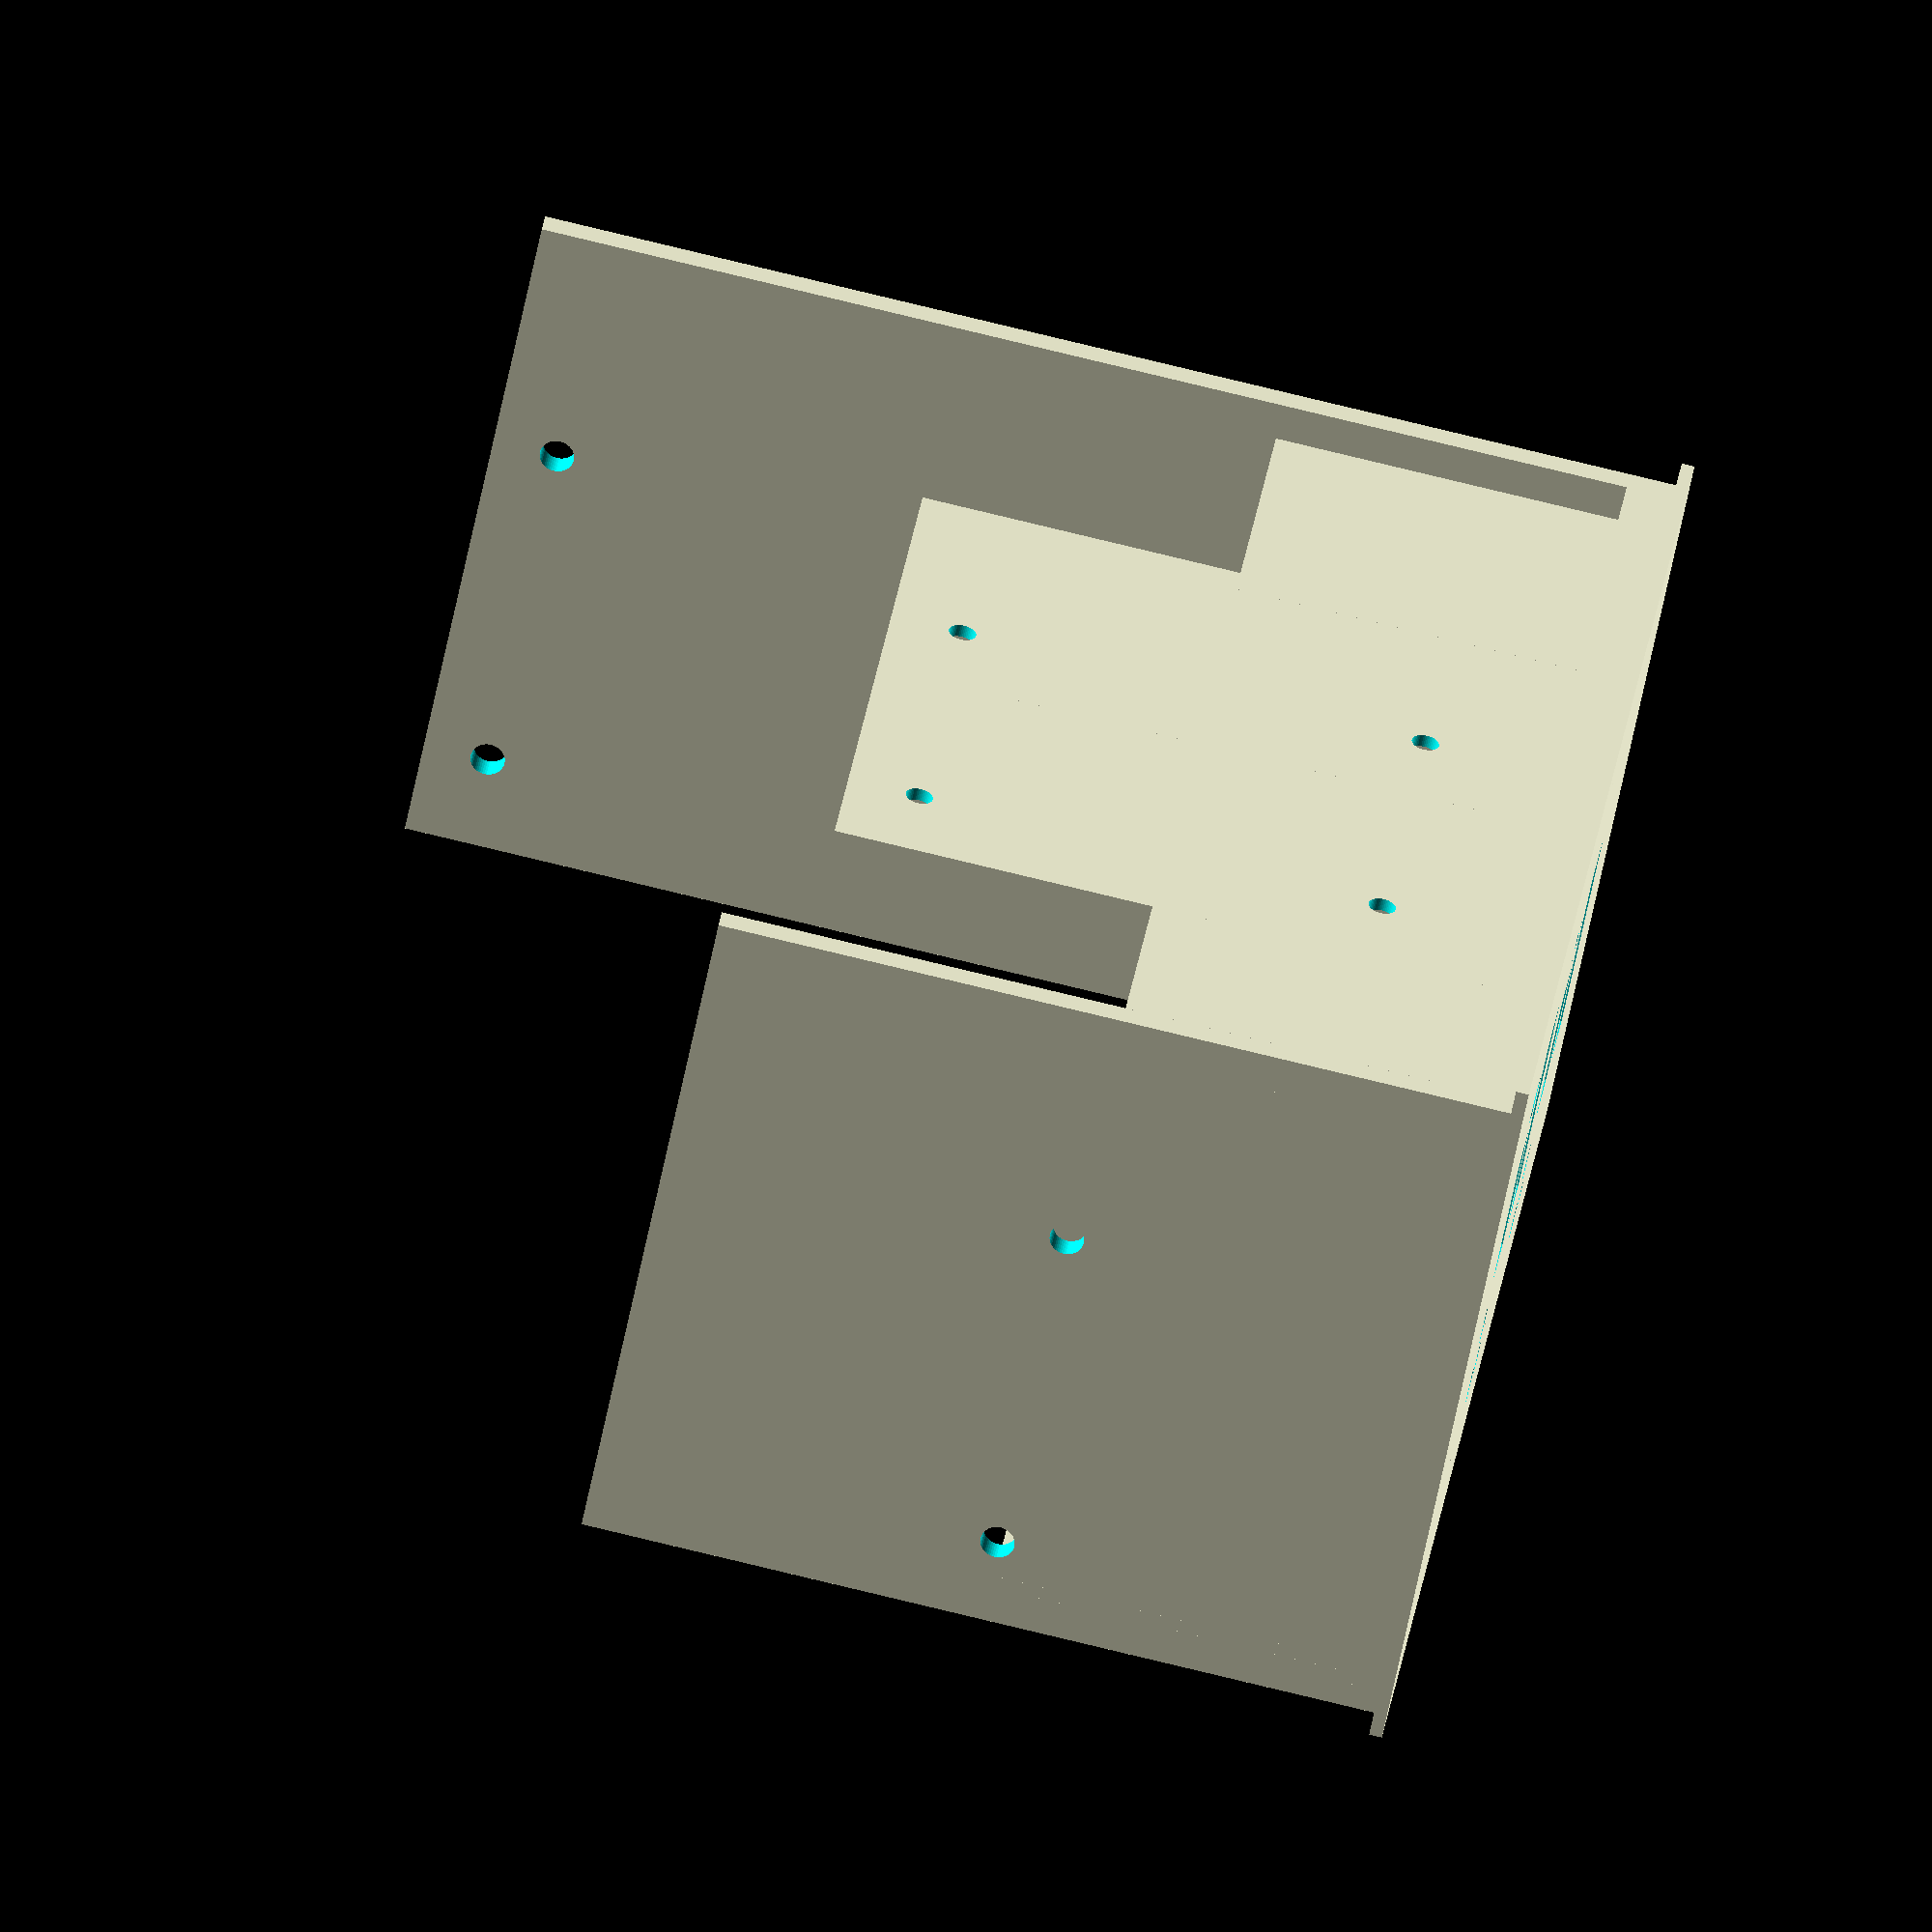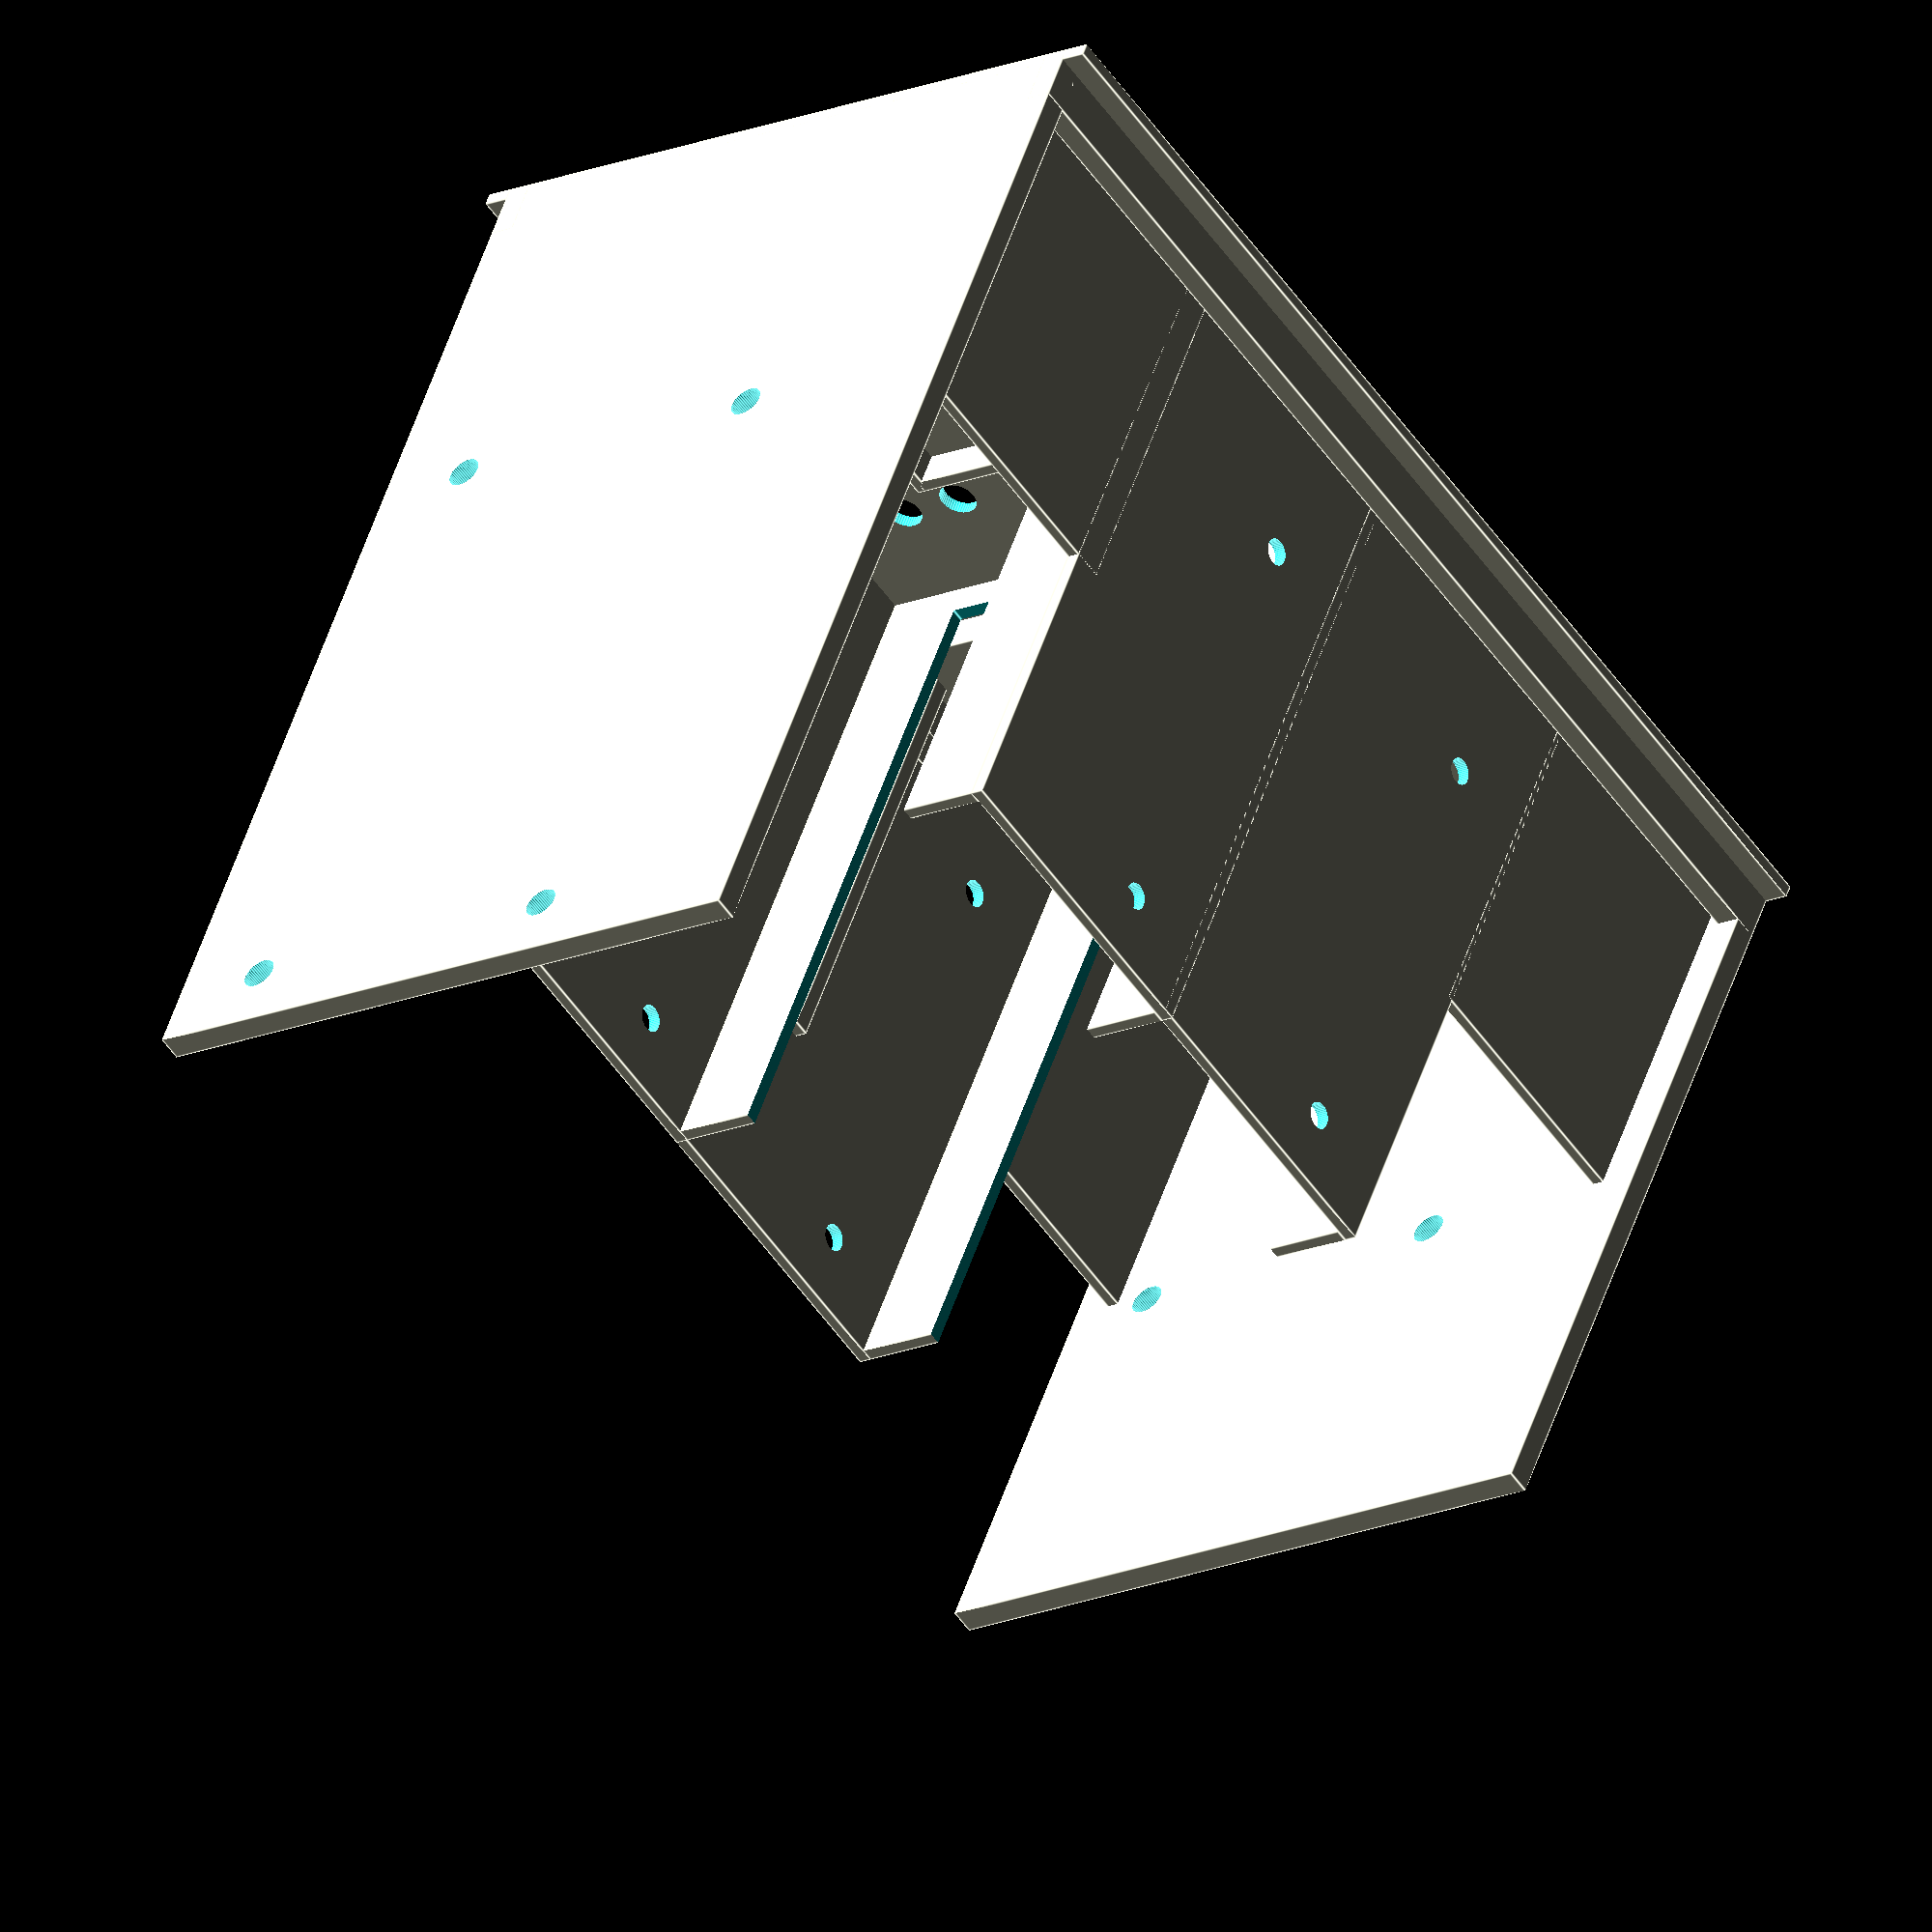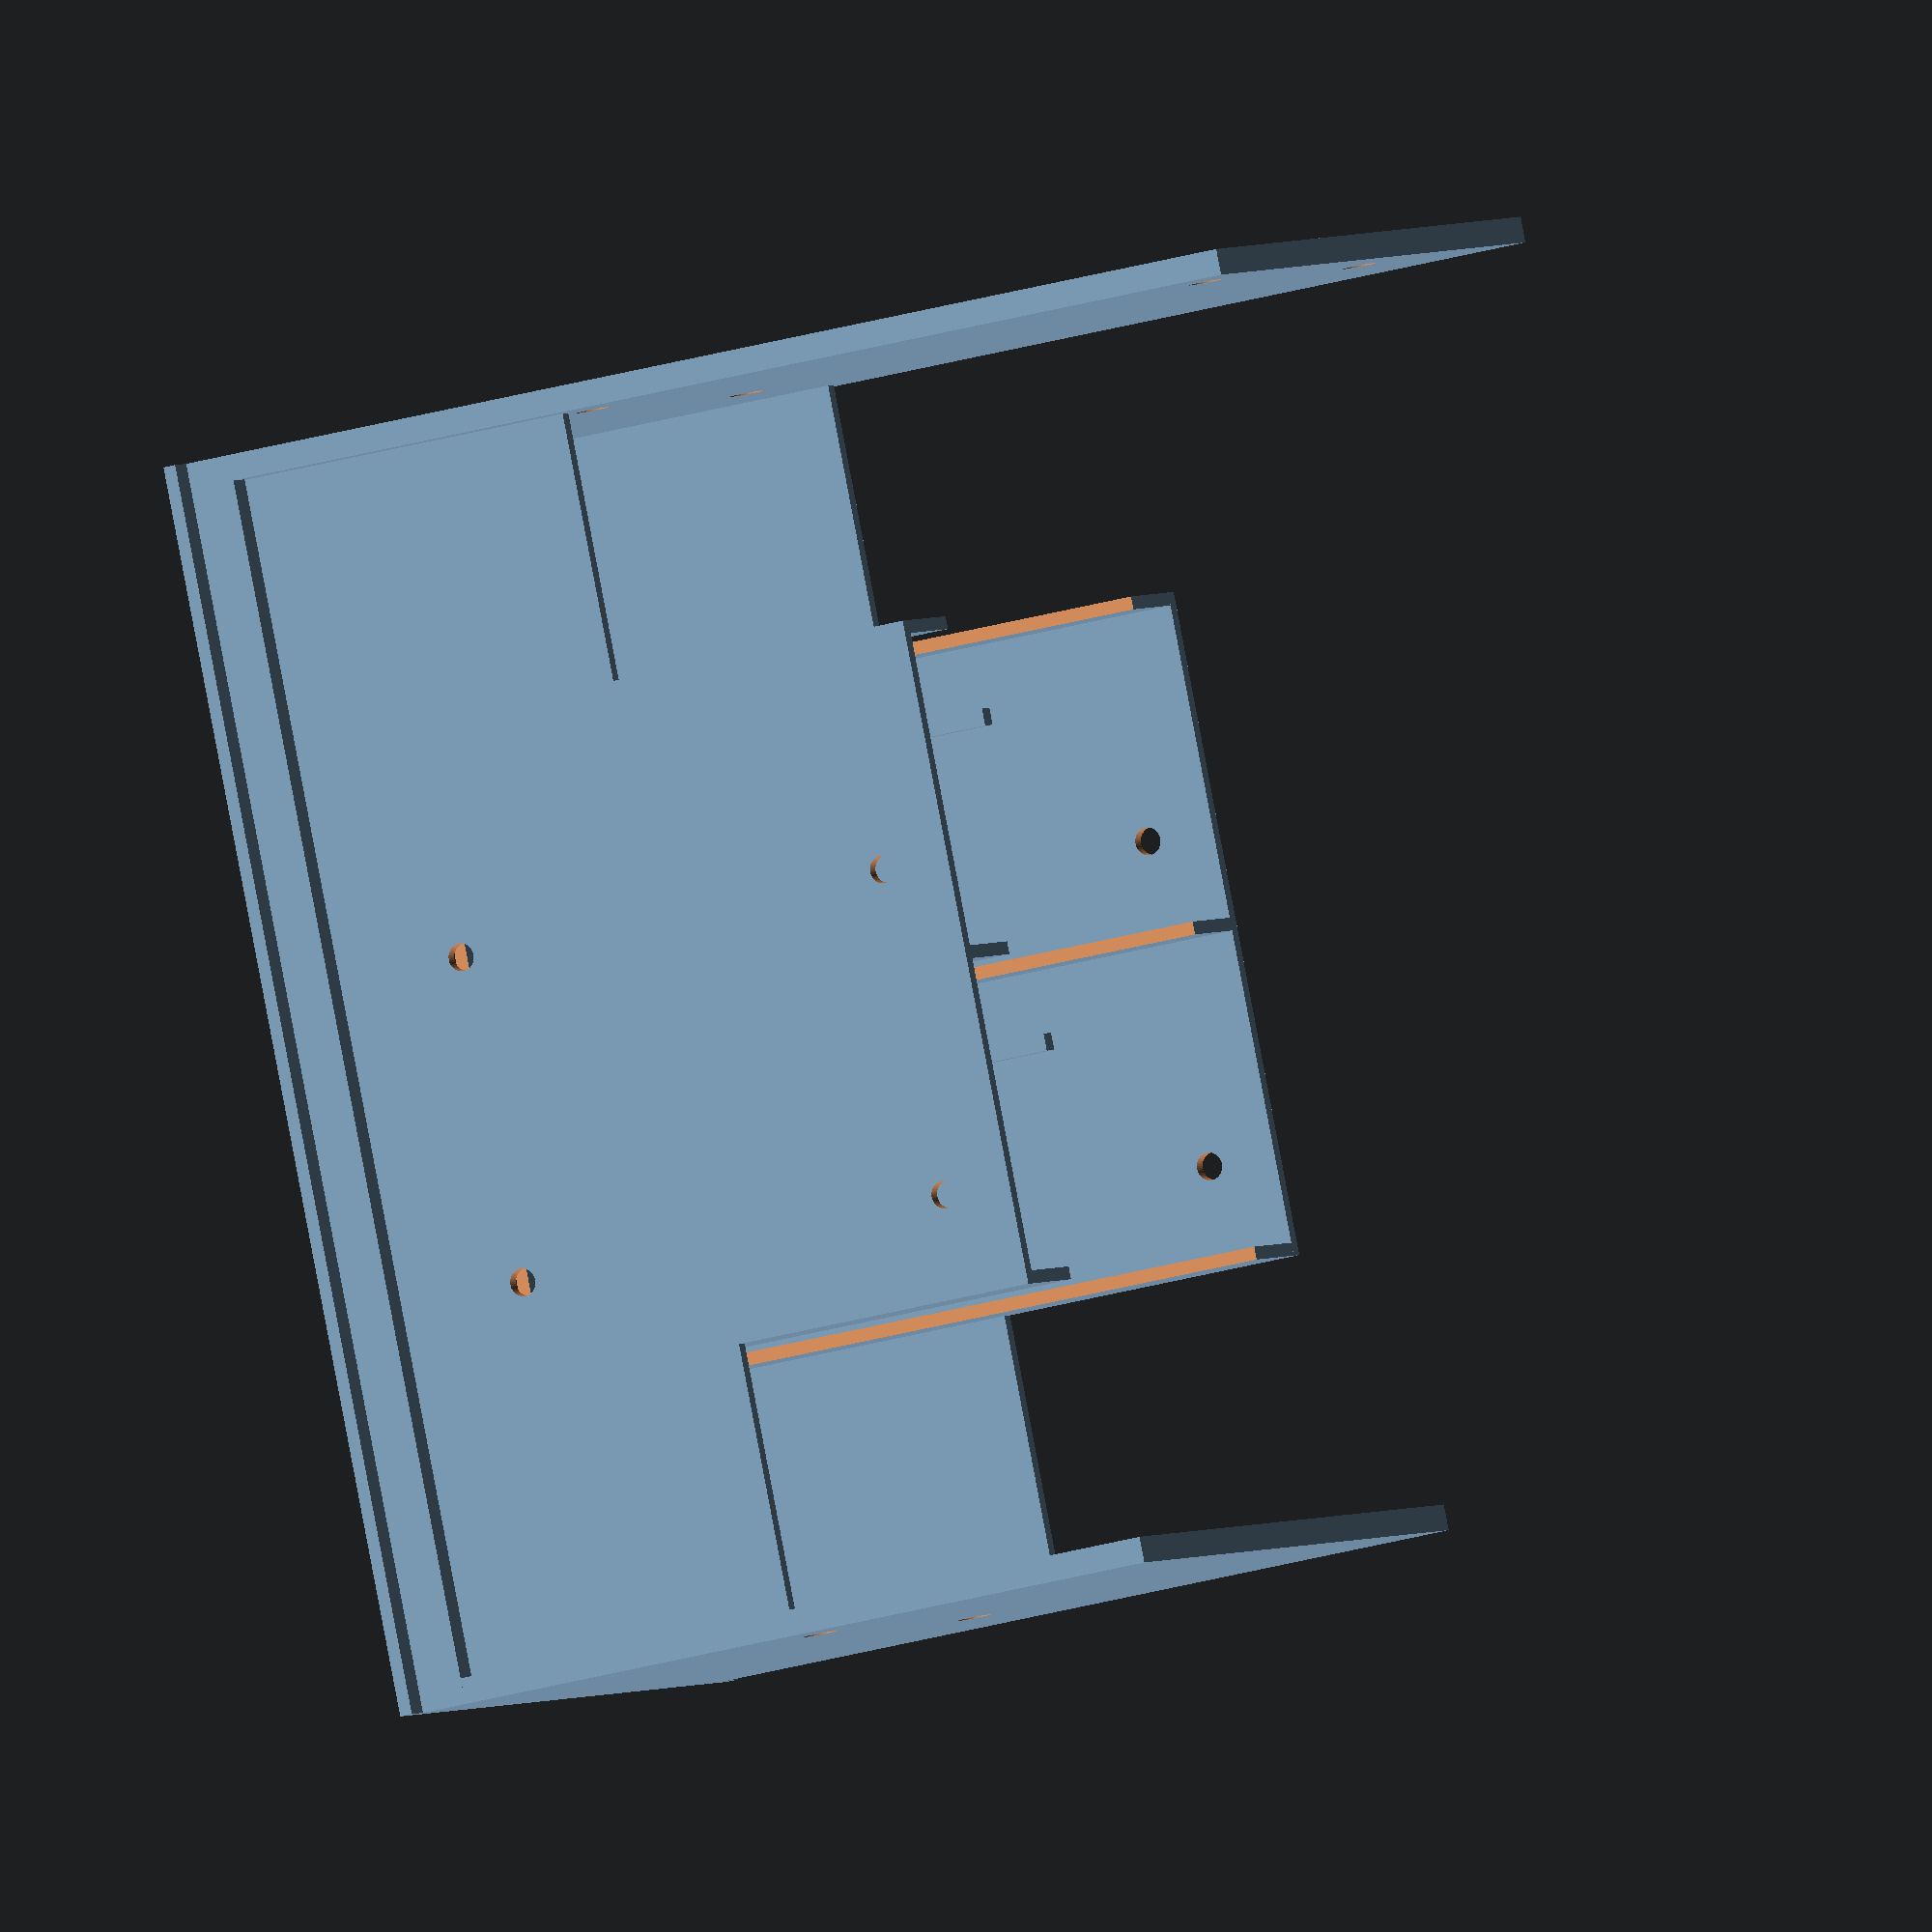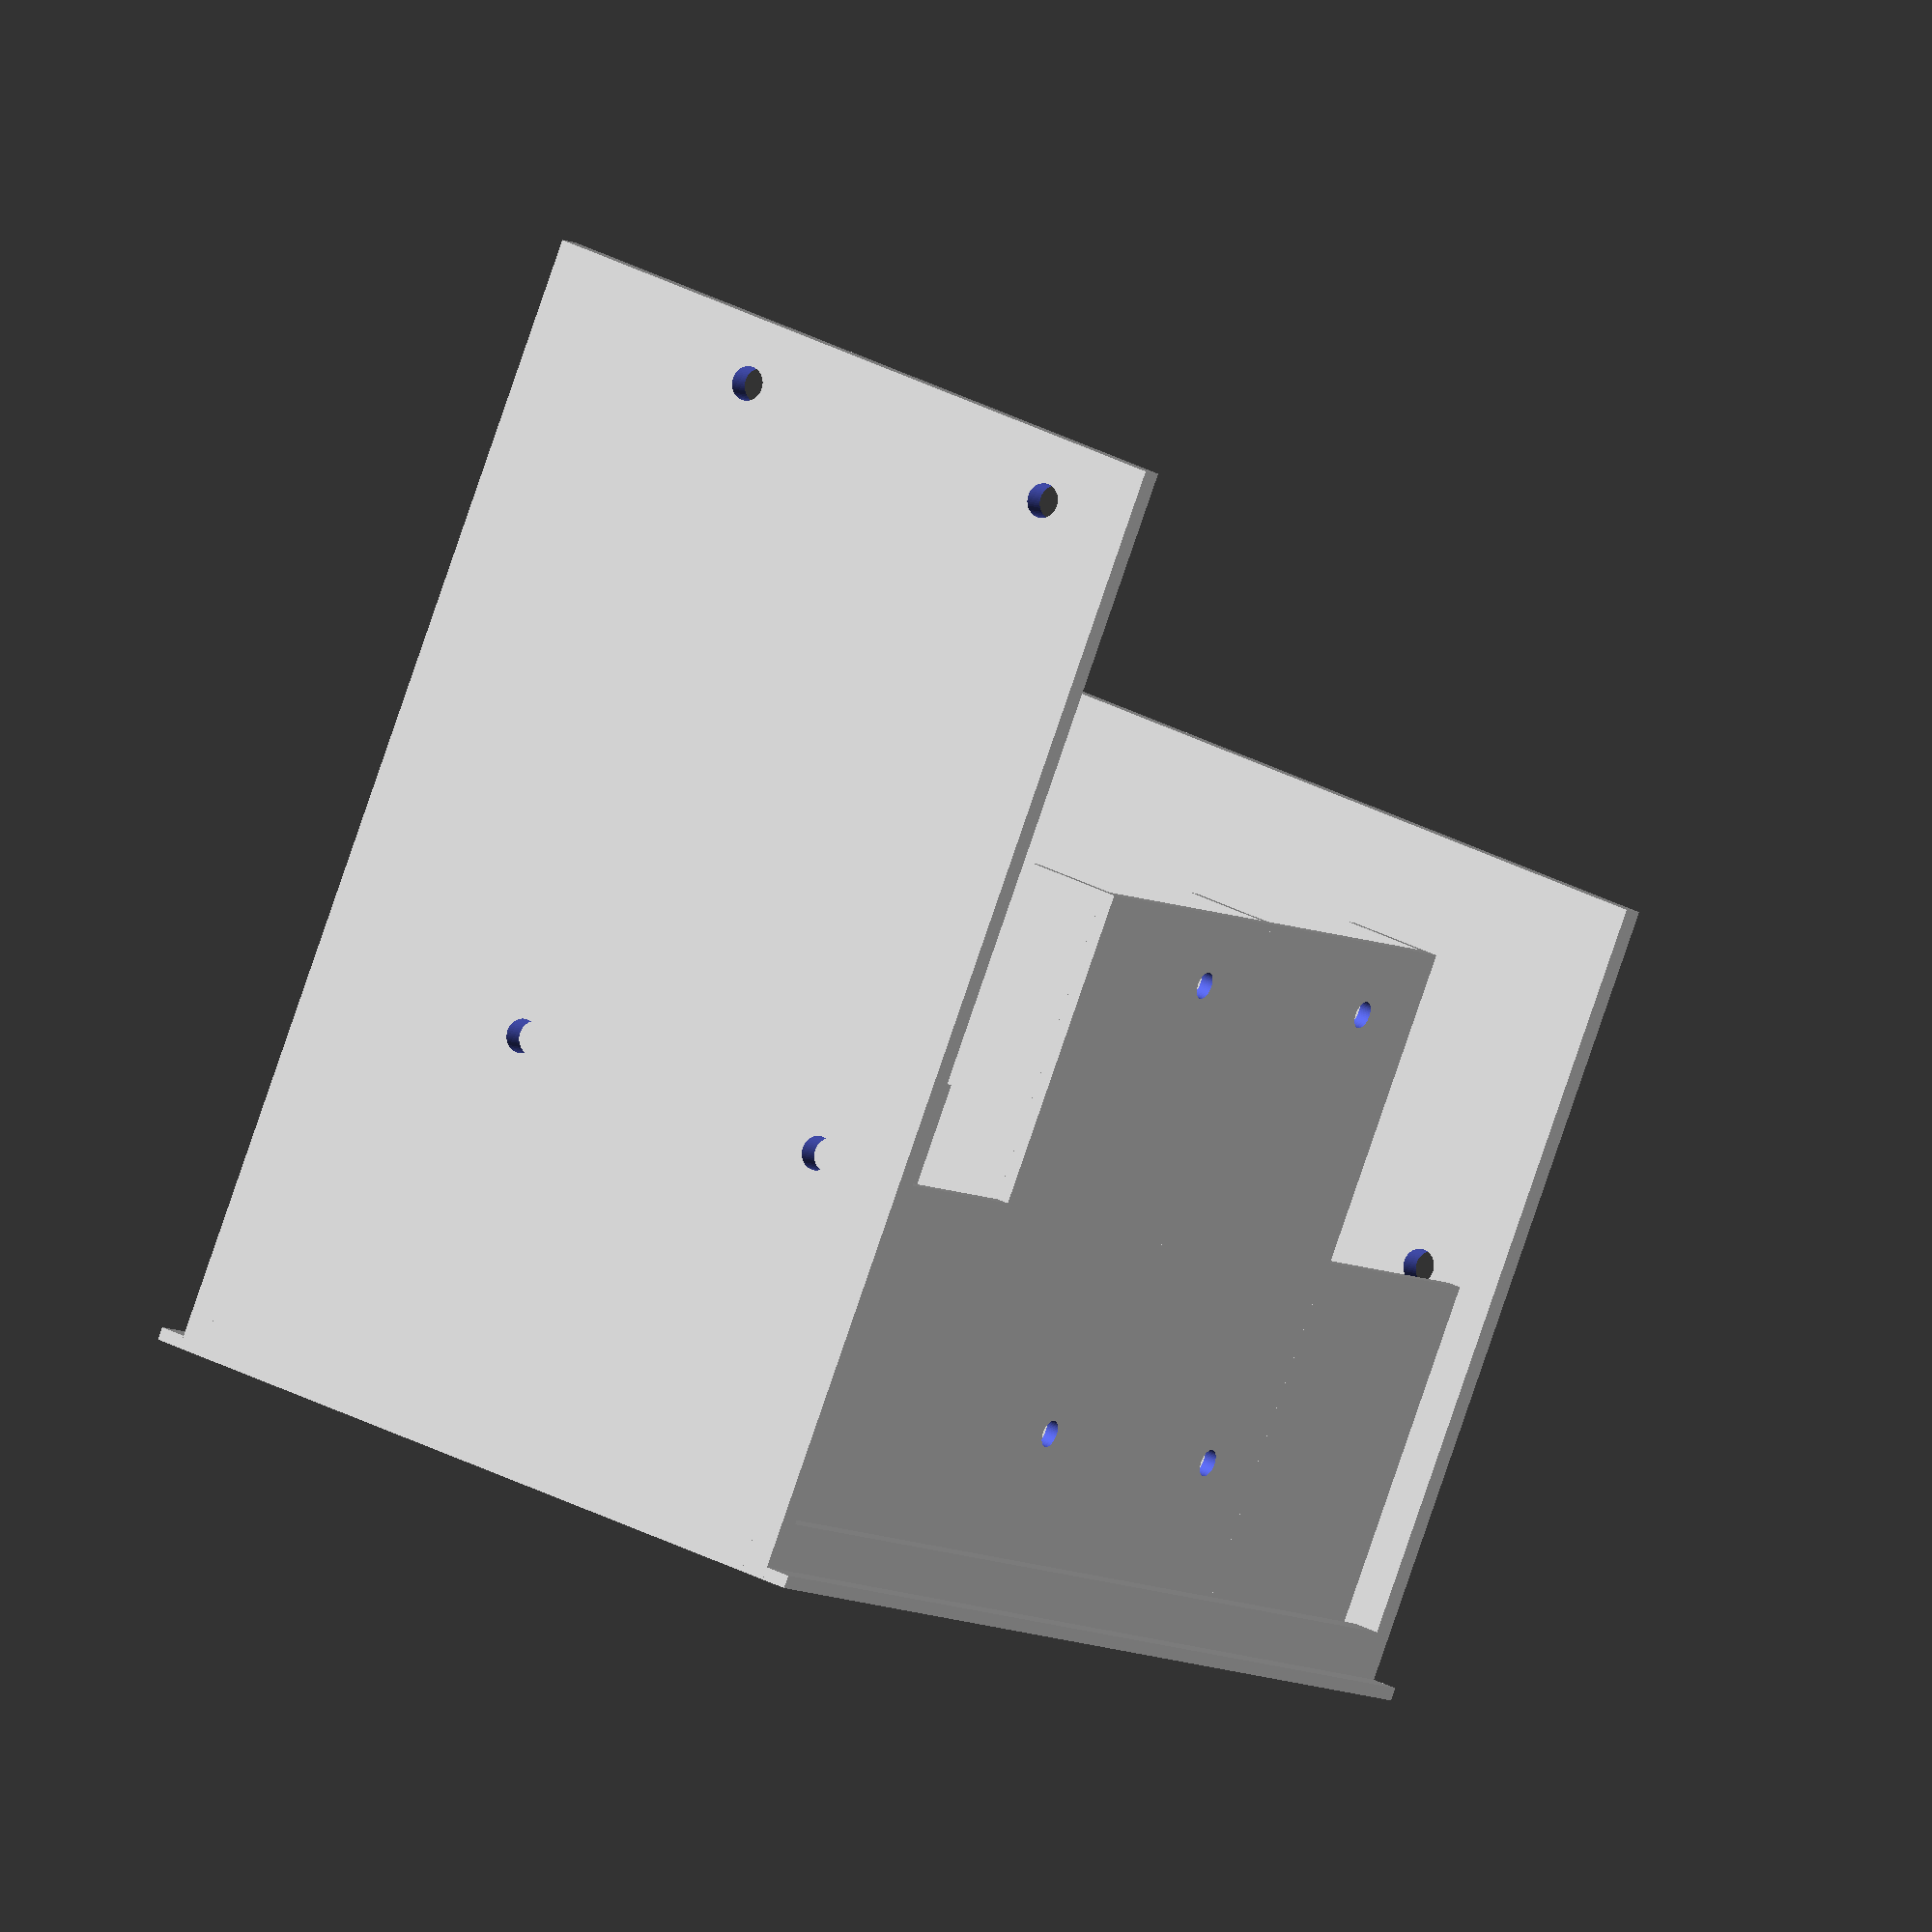
<openscad>
$fa = 1;
$fs = 0.5;
$fn = 50;

thk=1.5;

///// GOTEK /////



tw = 1.5; // thickness of walls
gotek_height = 38;
gotek_width = 73;
gotek_depth = 85;
gotek_rail_depth = 60;

module gotek(drive_num="") {
  gotek_faceplate(drive_num);
  translate([(gotek_width-70)/2-tw,0,0])          gotek_side(); // left from front
  translate([gotek_width-(gotek_width-70)/2,0,0]) gotek_side(); // right from front
  translate([(gotek_width-70)/2,0, gotek_height]) gotek_floor(); // top
  translate([(gotek_width-70)/2,0,0])             gotek_floor(); // bottom
}


module gotek_faceplate(drive_num) {
  gotek_button_radius = 2.25;
  magnet_hole_radius = 4.05;
  led_radius = 1.8;
  rail_height = 33-4.25;
  difference() {
    union() {
      // faceplate
      cube([gotek_width,tw,gotek_height]);
      translate([(gotek_width-70)/2,0,0]) {
        translate([18-6,0,20]) cube([39,5.5,tw]);
        translate([18-6,0,20+12.5+tw]) cube([39,5.5,1]);
        translate([0,0,rail_height]) cube([2,gotek_rail_depth,2]);
        translate([0,5+6,rail_height-3]) rotate([0,0,6]) cube([.5,4,8]);
        translate([18-6-tw-11,0,20]) cube([tw+11,5.5,12+2*tw]);
        translate([gotek_width-3*tw,0,rail_height]) cube([2,gotek_rail_depth,2]);
        translate([gotek_width-2*tw-0.5,5+6,rail_height-3]) rotate([0,0,-6]) cube([.5,4,8]);
        translate([18-6+39,0,20]) union() {
            translate([-0.6,0,0]) cube([tw,5.5,12+2*tw]);
            translate([0,0,4]) cube([20,5.5,11]);
          }
      }
    }
    // cutouts
    translate([(gotek_width - 70)/2, 0, 0]) {
      translate ([59.5,tw+1,14.5]) rotate([90,0,0]) cylinder(h=tw*2,r=gotek_button_radius);
      translate ([51.5,tw+1,14.5]) rotate([90,0,0]) cylinder(h=tw*2,r=gotek_button_radius);
      translate ([59.5,tw+1,21]) rotate([90,0,0])   cylinder(h=tw*2,r=led_radius);
      translate ([26.5,-1,9.5]) cube([16,tw*2,9]);  // usb slot
      translate ([18,-1,23.5]) cube([25,tw*2,9.5]); // oled slot
      translate ([18,0.75,11.5]) rotate([90, 0, 0]) linear_extrude(2*tw) text(drive_num, size=7);
    }
  }
}

module gotek_side() {
    difference() {
    cube([tw,gotek_depth,gotek_height+tw]);
    // screw holes
    translate ([-1,22,10.5+tw]) rotate([0,90,0])   cylinder(h=tw*2,r=1.6);
    translate ([-1,76.6,10.5+tw]) rotate([0,90,0]) cylinder(h=tw*2,r=1.6);
  }
}

module gotek_floor() {
  difference() {
    cube([70,gotek_depth,tw]);
    translate([10,5,-1]) cube([50,95,2*tw]);
  }
}

///// GOTEK /////


face_wd = 82;
face_ht = 146;

gotek_hole_wd = 73;
gotek_hole_ht = 77;

sled_depth = 135;
dhole_depth = 95;

module face_plate() {
  difference() {
    translate([-3,0,0]) cube([face_wd+6,face_ht,thk]);
    translate([(face_wd-gotek_hole_wd)/2,(face_ht-gotek_hole_ht)/2,-1])
      cube([gotek_hole_wd,gotek_hole_ht,thk*2]);
  }
}

module side_plate() {
  cube([2*thk,face_ht,7]);
}

module sled_support() {
  cube([thk,35,dhole_depth/2]);
  translate([0,face_ht-38,0]) cube([thk,36,dhole_depth/2]);
}

module sled_holes_one_drive() {
  translate([11.5,thk,48]) rotate([90,0,0]) cylinder(h=4*thk,r=2,center=true);
  translate([11.5,thk,127.5]) rotate([90,0,0]) cylinder(h=4*thk,r=2,center=true);
}

module sled_holes() {
  sled_holes_one_drive();
  translate([41.5,0,0]) sled_holes_one_drive();
}
  

module top() {
  difference() {
    cube([face_wd,2*thk,sled_depth]);
    sled_holes();
  }
}

module bottom() {
  difference() {
    cube([face_wd,2*thk,dhole_depth]);
    translate([-1,0,0])sled_holes();
  }
}
  

union() {
  face_plate();
  gotek_off_y = 34.25;
  translate([77.5,gotek_off_y,0]) rotate([-90,180,0]) gotek("0");
  translate([77.5,gotek_off_y+38,0]) rotate([-90,180,0]) gotek("1");
  // top and bottom
  bottom();
  translate([0,face_ht-2*thk,0]) top();
  // side support
  side_plate();
  translate([face_wd-2*thk,0,0]) side_plate();
  // sled support attaches sled to top and bottom
  translate([4.5,0,0]) sled_support();
  translate([face_wd-4.5-thk,0,0]) sled_support();
}
</openscad>
<views>
elev=273.6 azim=214.2 roll=103.4 proj=o view=solid
elev=310.8 azim=324.6 roll=17.2 proj=o view=edges
elev=23.4 azim=336.4 roll=297.7 proj=o view=solid
elev=265.0 azim=30.3 roll=199.0 proj=o view=wireframe
</views>
